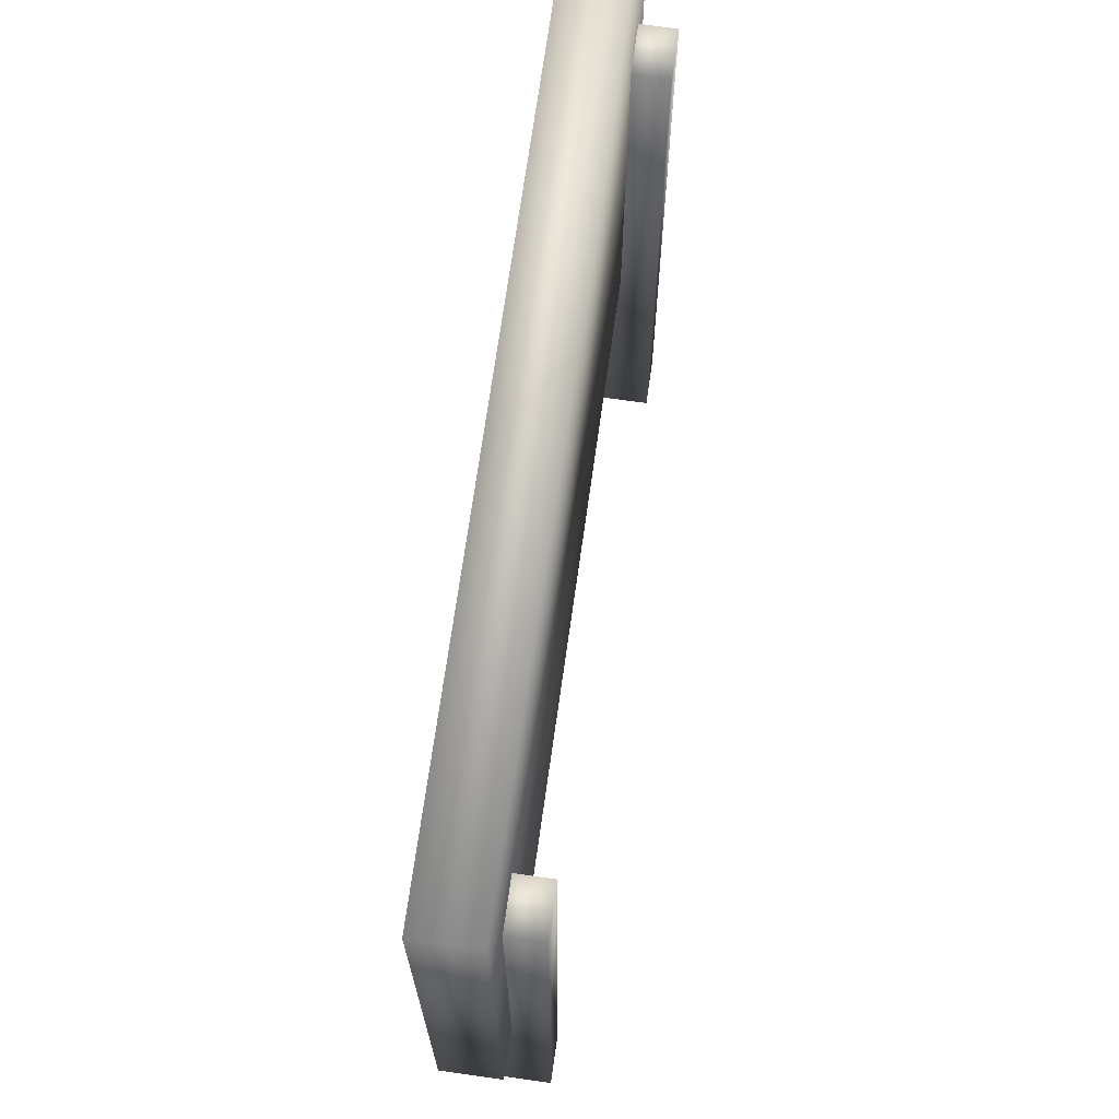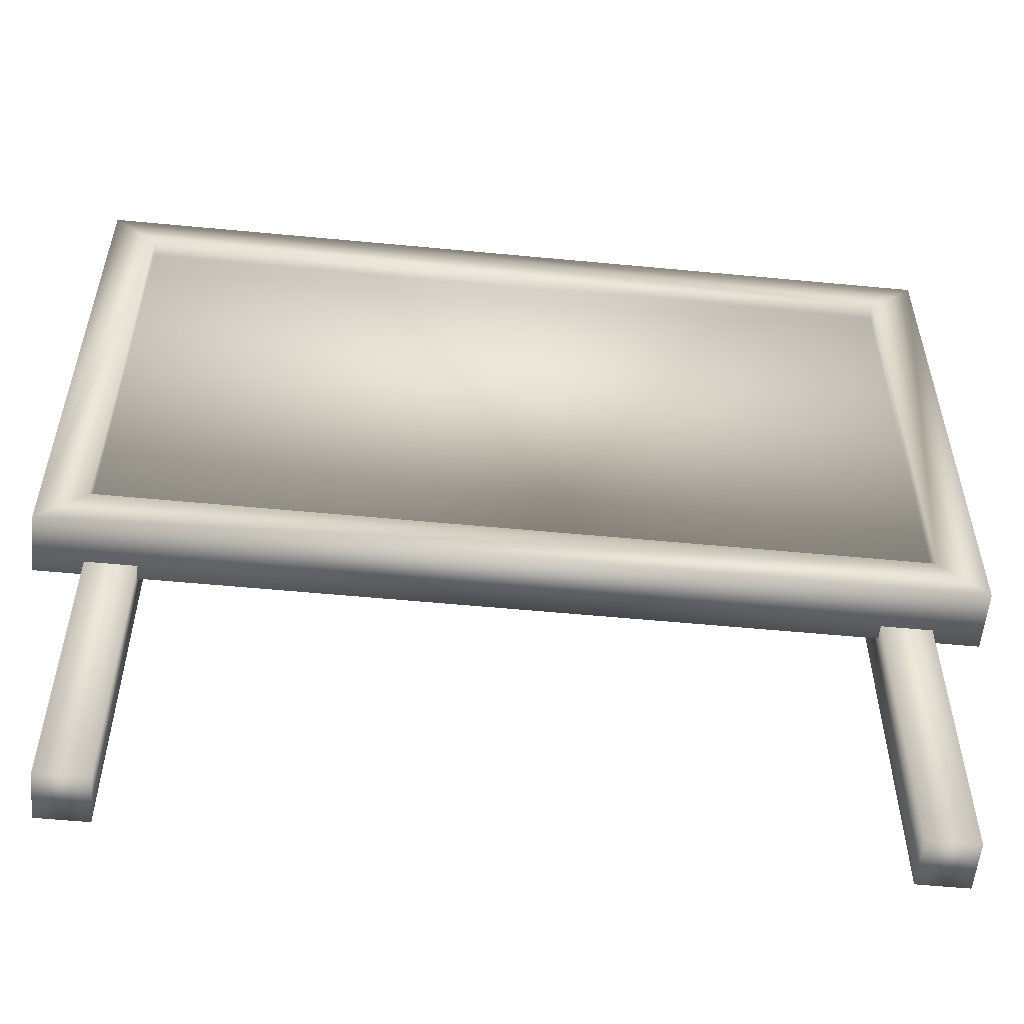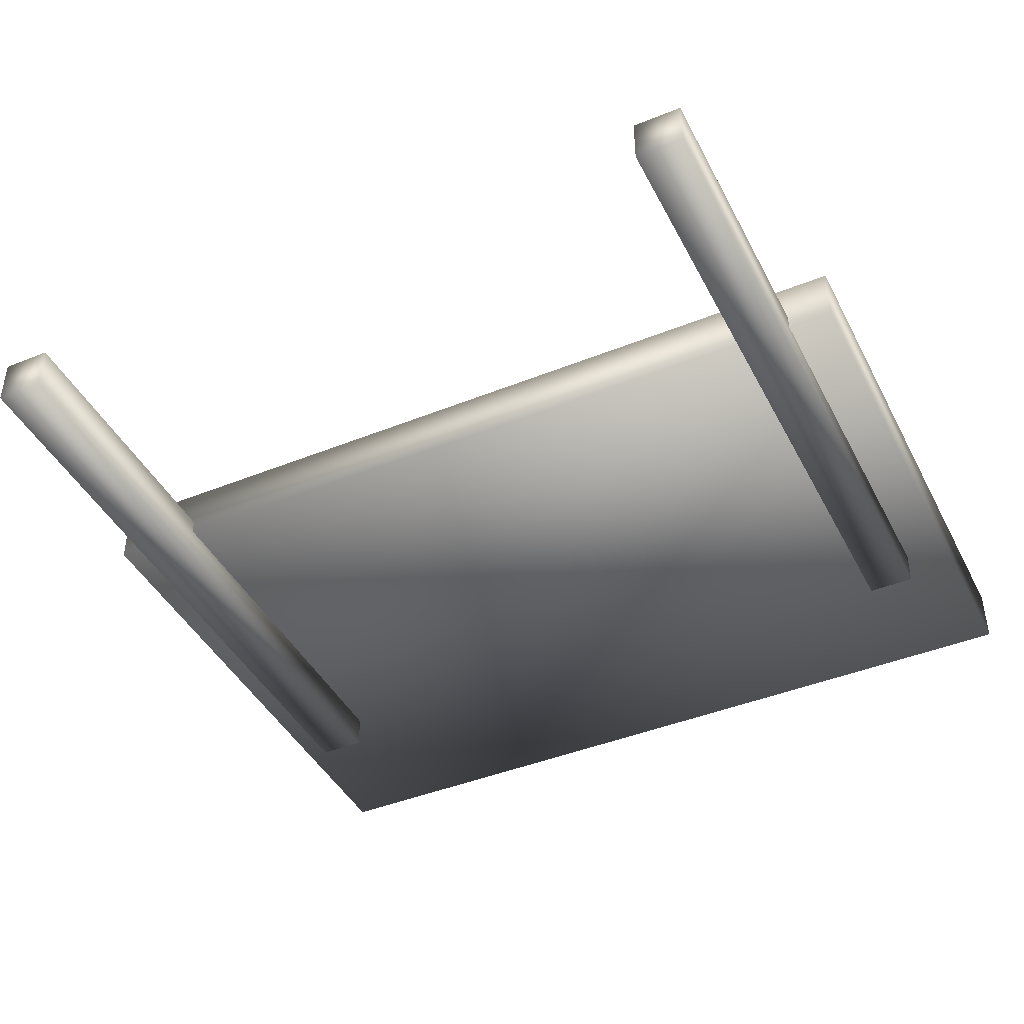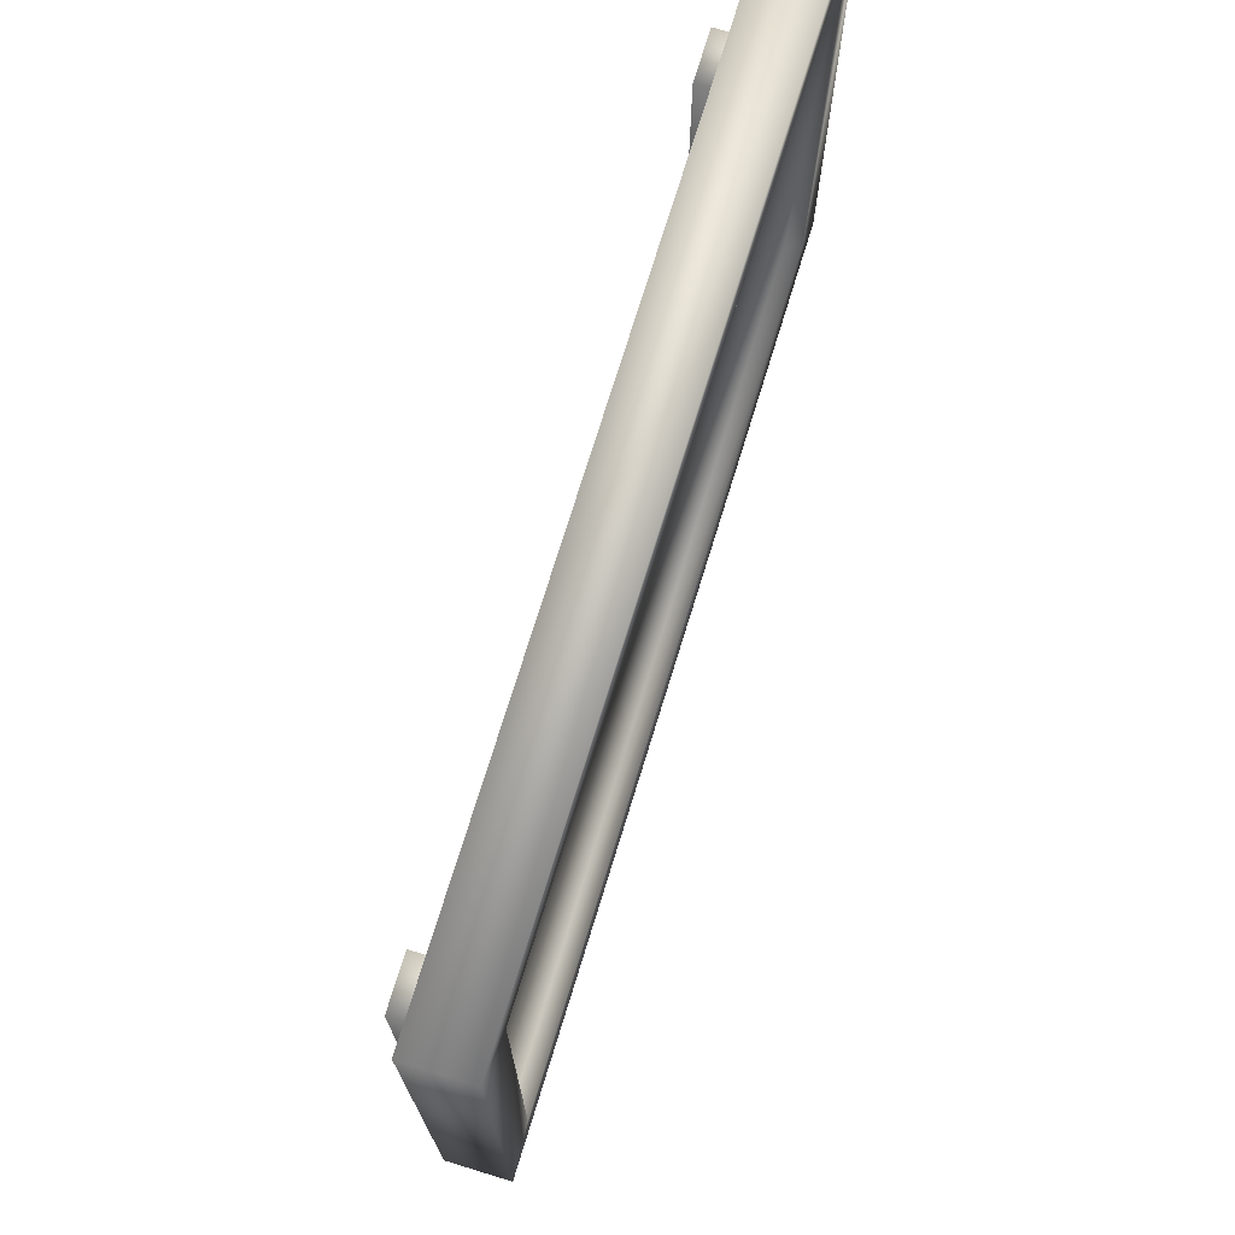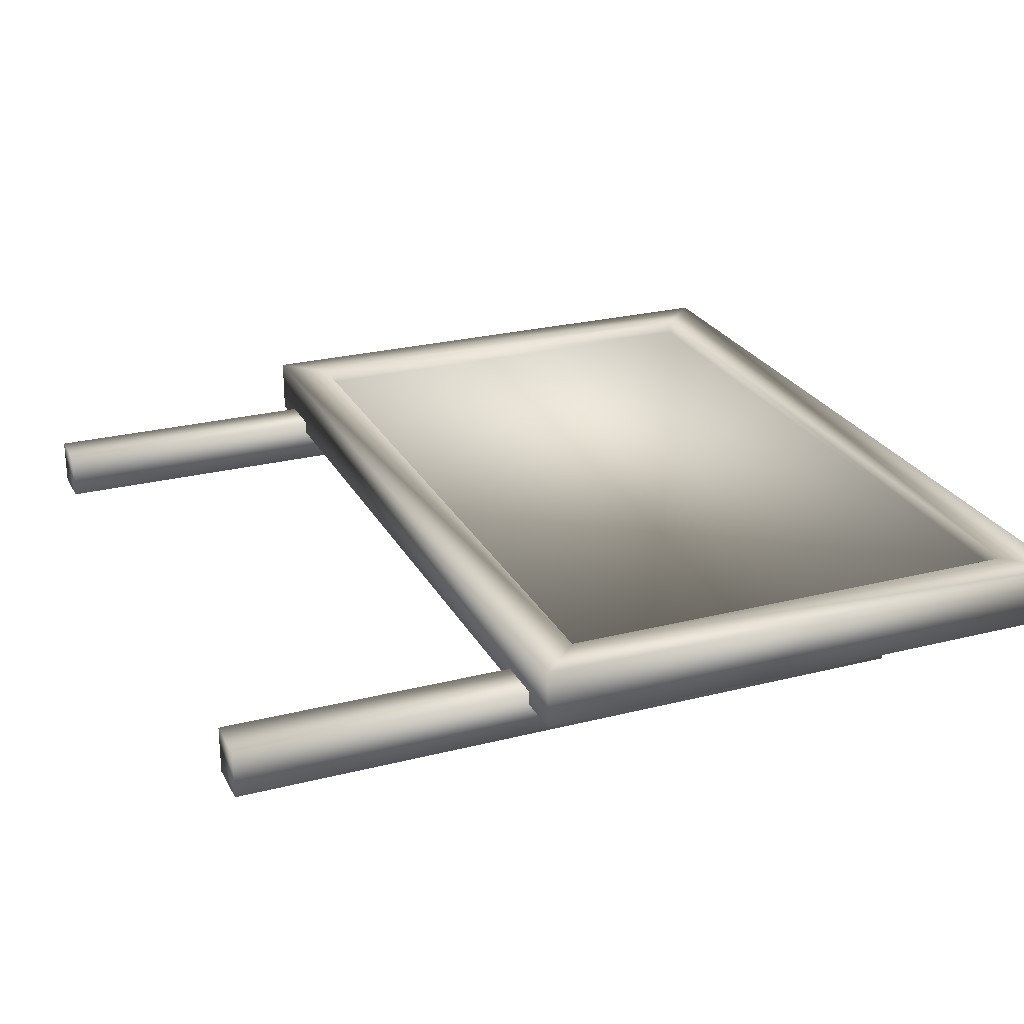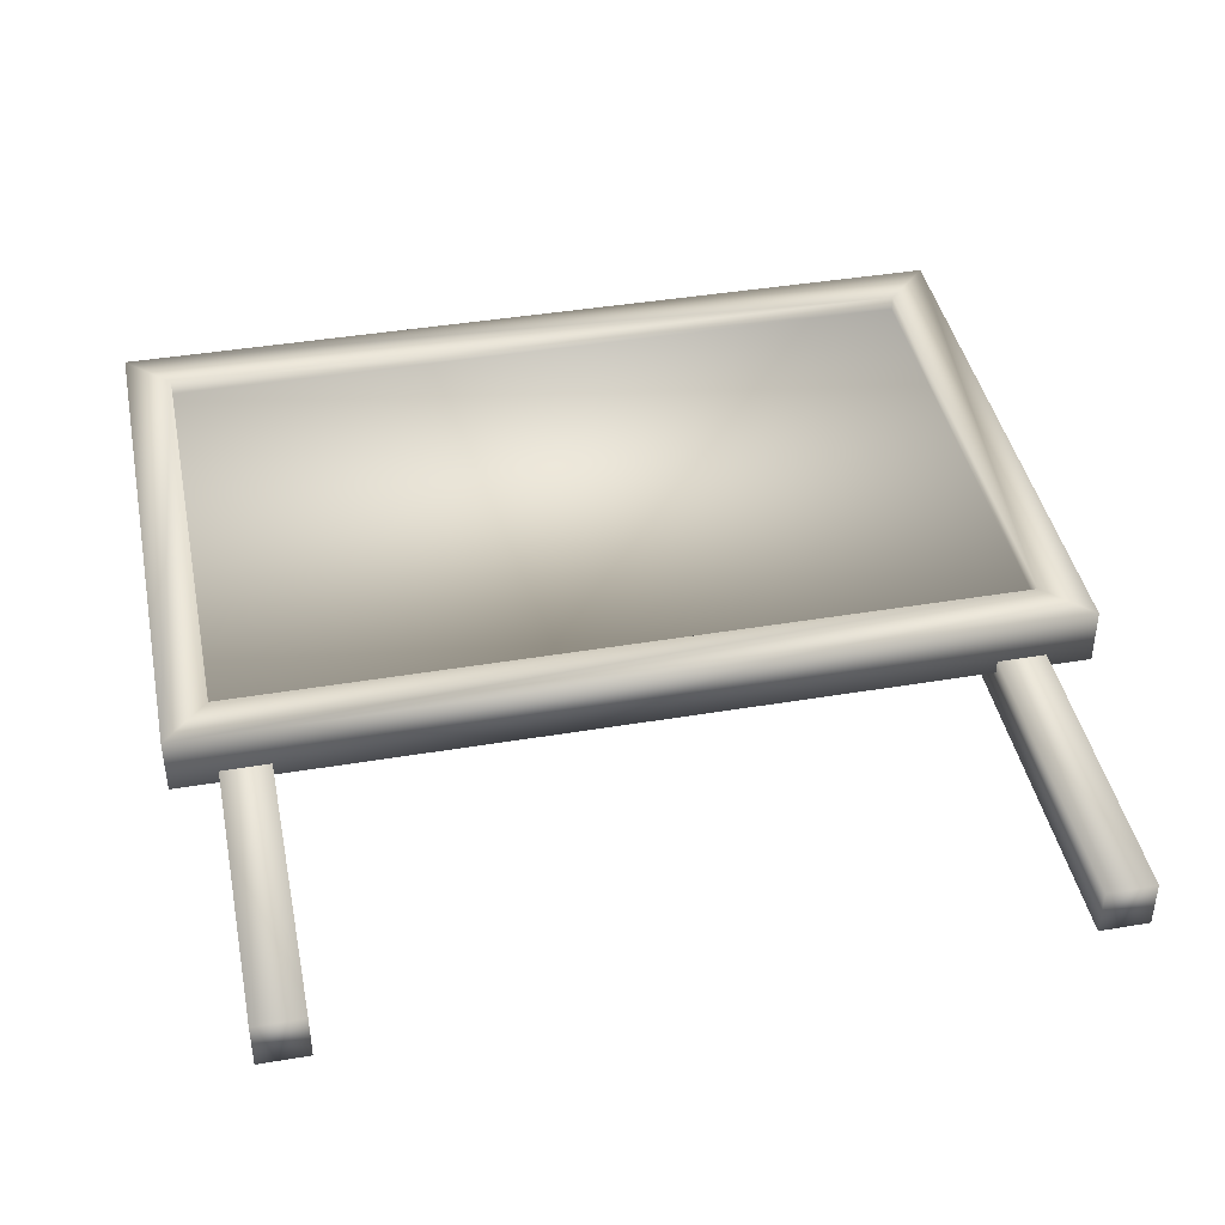
<metadata>
{"format":"obj","ext":"obj","renderer":"f3d","projection":"perspective","resolution":1024,"background":"white","views":[{"elev":70.7,"azim":98.0,"up":"+Y"},{"elev":-56.3,"azim":-5.7,"up":"+Y"},{"elev":-42.9,"azim":25.7,"up":"+Z"},{"elev":73.7,"azim":-72.9,"up":"+Y"},{"elev":25.2,"azim":67.7,"up":"+Z"},{"elev":41.8,"azim":-11.4,"up":"+Z"}]}
</metadata>
<code>
o Sign_Cube
v 1.439 -0.904 0.1044
v -1.439 -0.904 0.1044
v -1.604 -1.069 -0.1095
v 1.604 -1.069 -0.1095
v 1.439 0.904 0.1044
v -1.439 0.904 0.1044
v -1.604 1.069 -0.1095
v 1.604 1.069 -0.1095
v 1.604 -1.069 0.1044
v -1.604 -1.069 0.1044
v 1.604 1.069 0.1044
v -1.604 1.069 0.1044
v 1.439 -0.904 0.04769
v -1.439 -0.904 0.04769
v 1.439 0.904 0.04769
v -1.439 0.904 0.04769
v 1.255 -2.162 -0.2354
v 1.255 0.4073 -0.2354
v 1.433 -2.162 -0.2354
v 1.433 0.4073 -0.2354
v 1.255 -2.162 -0.05744
v 1.255 0.4073 -0.05744
v 1.433 -2.162 -0.05744
v 1.433 0.4073 -0.05744
v -1.433 -2.162 -0.2354
v -1.433 0.4073 -0.2354
v -1.256 -2.162 -0.2354
v -1.256 0.4073 -0.2354
v -1.433 -2.162 -0.05744
v -1.433 0.4073 -0.05744
v -1.256 -2.162 -0.05744
v -1.256 0.4073 -0.05744
f 9 3 4
f 11 7 12
f 6 15 5
f 12 3 10
f 7 4 3
f 9 8 11
f 1 10 9
f 1 11 5
f 6 10 2
f 5 12 6
f 15 14 13
f 5 13 1
f 2 16 6
f 1 14 2
f 18 19 17
f 20 23 19
f 24 21 23
f 22 17 21
f 19 21 17
f 20 22 24
f 26 27 25
f 28 31 27
f 32 29 31
f 30 25 29
f 27 29 25
f 28 30 32
f 9 10 3
f 11 8 7
f 6 16 15
f 12 7 3
f 7 8 4
f 9 4 8
f 1 2 10
f 1 9 11
f 6 12 10
f 5 11 12
f 15 16 14
f 5 15 13
f 2 14 16
f 1 13 14
f 18 20 19
f 20 24 23
f 24 22 21
f 22 18 17
f 19 23 21
f 20 18 22
f 26 28 27
f 28 32 31
f 32 30 29
f 30 26 25
f 27 31 29
f 28 26 30

</code>
